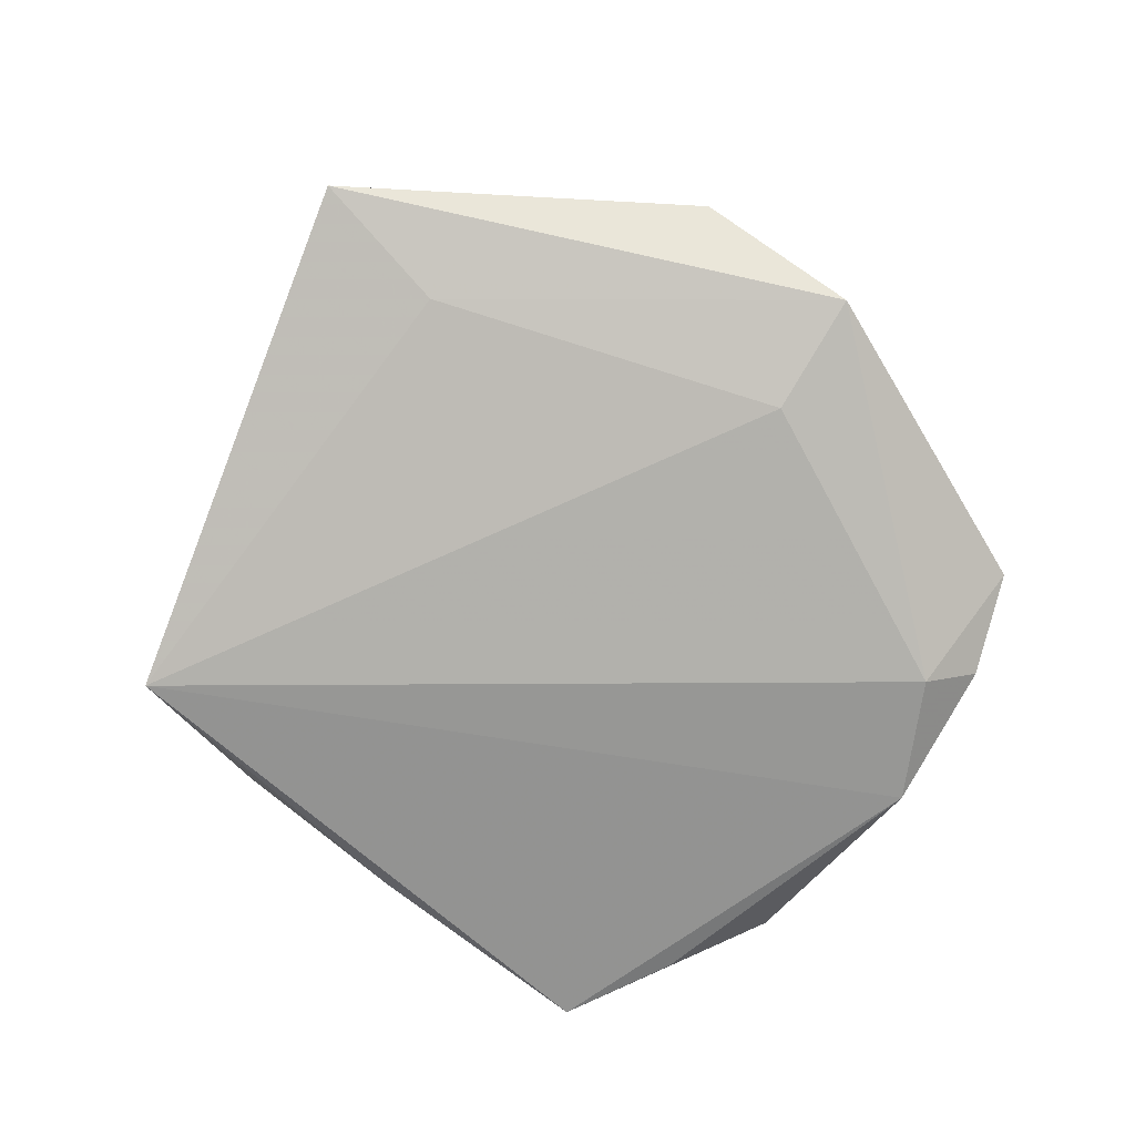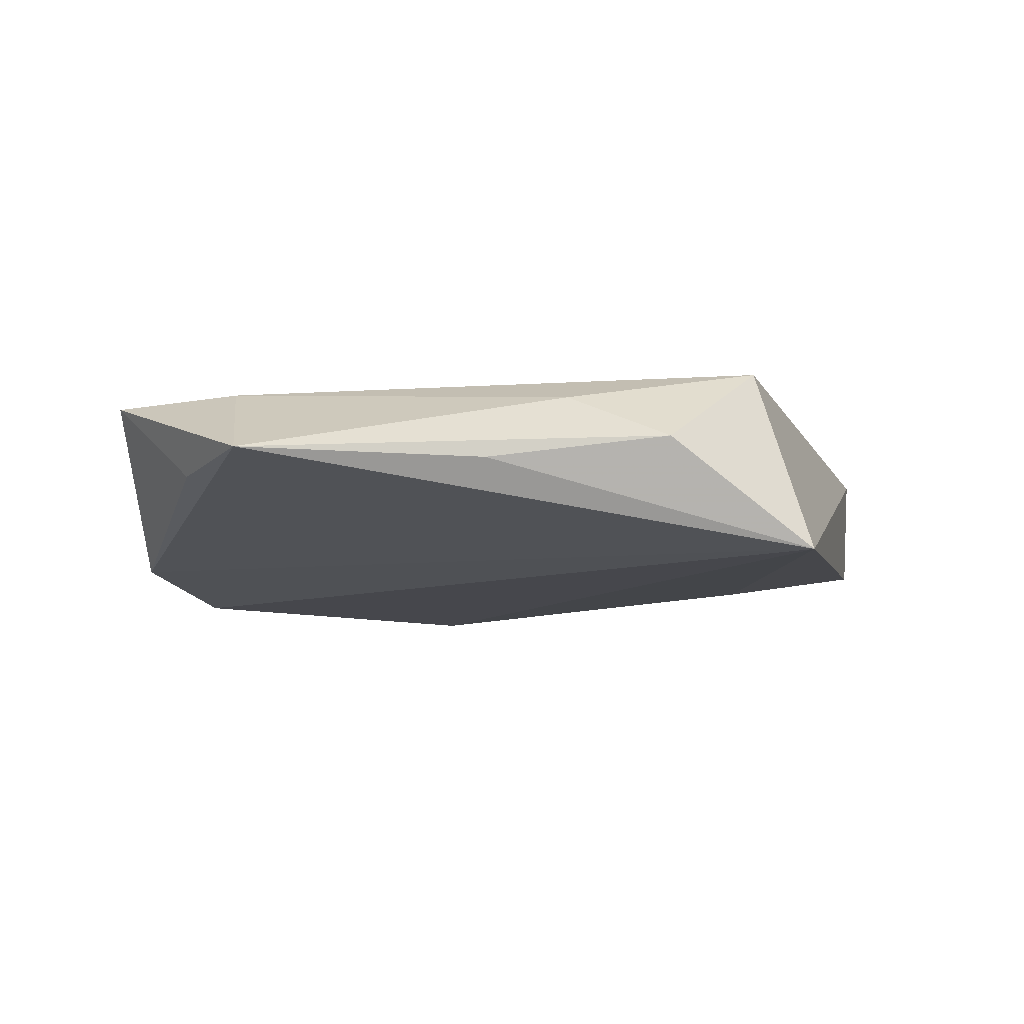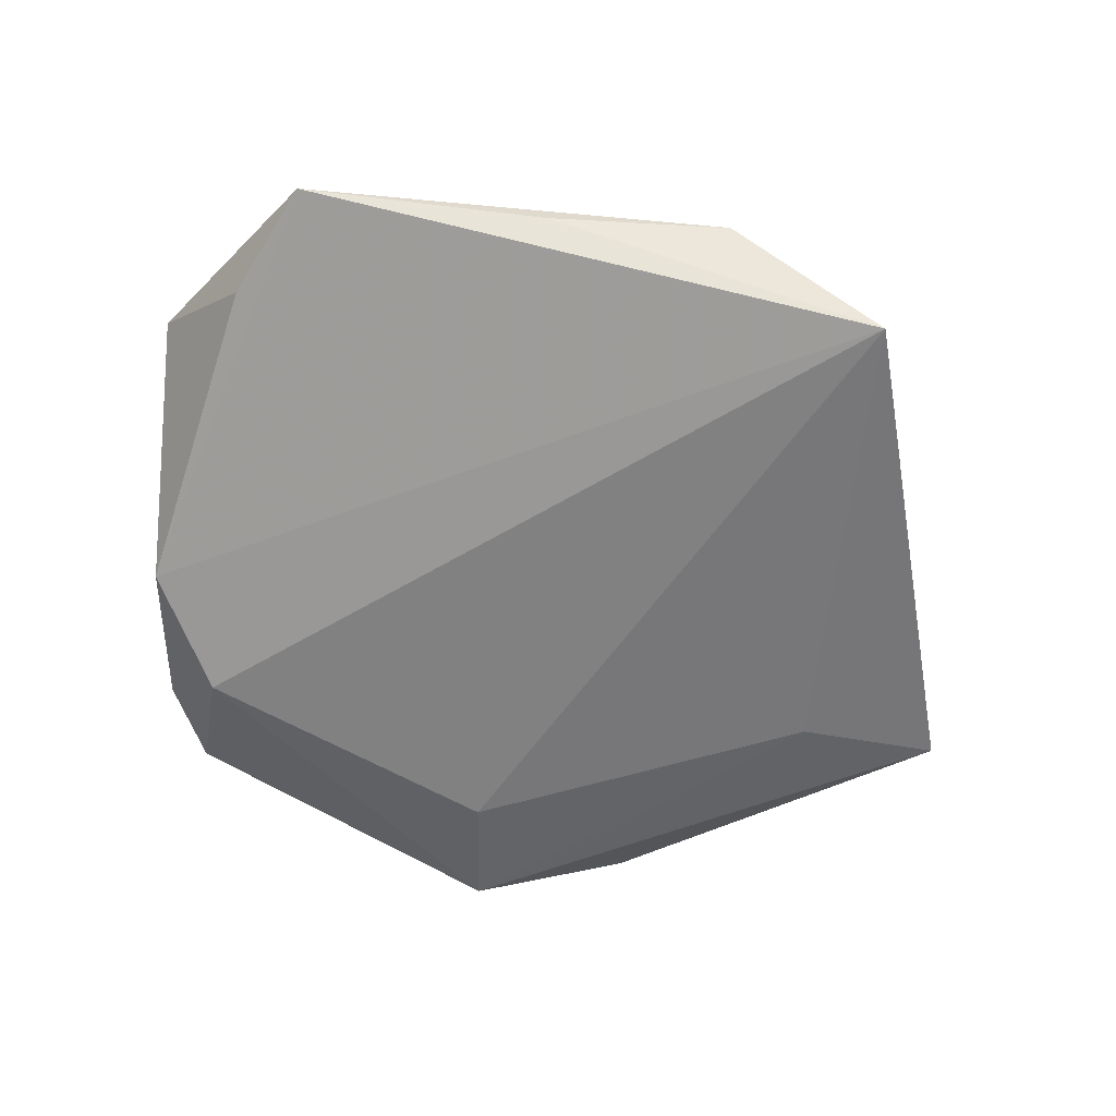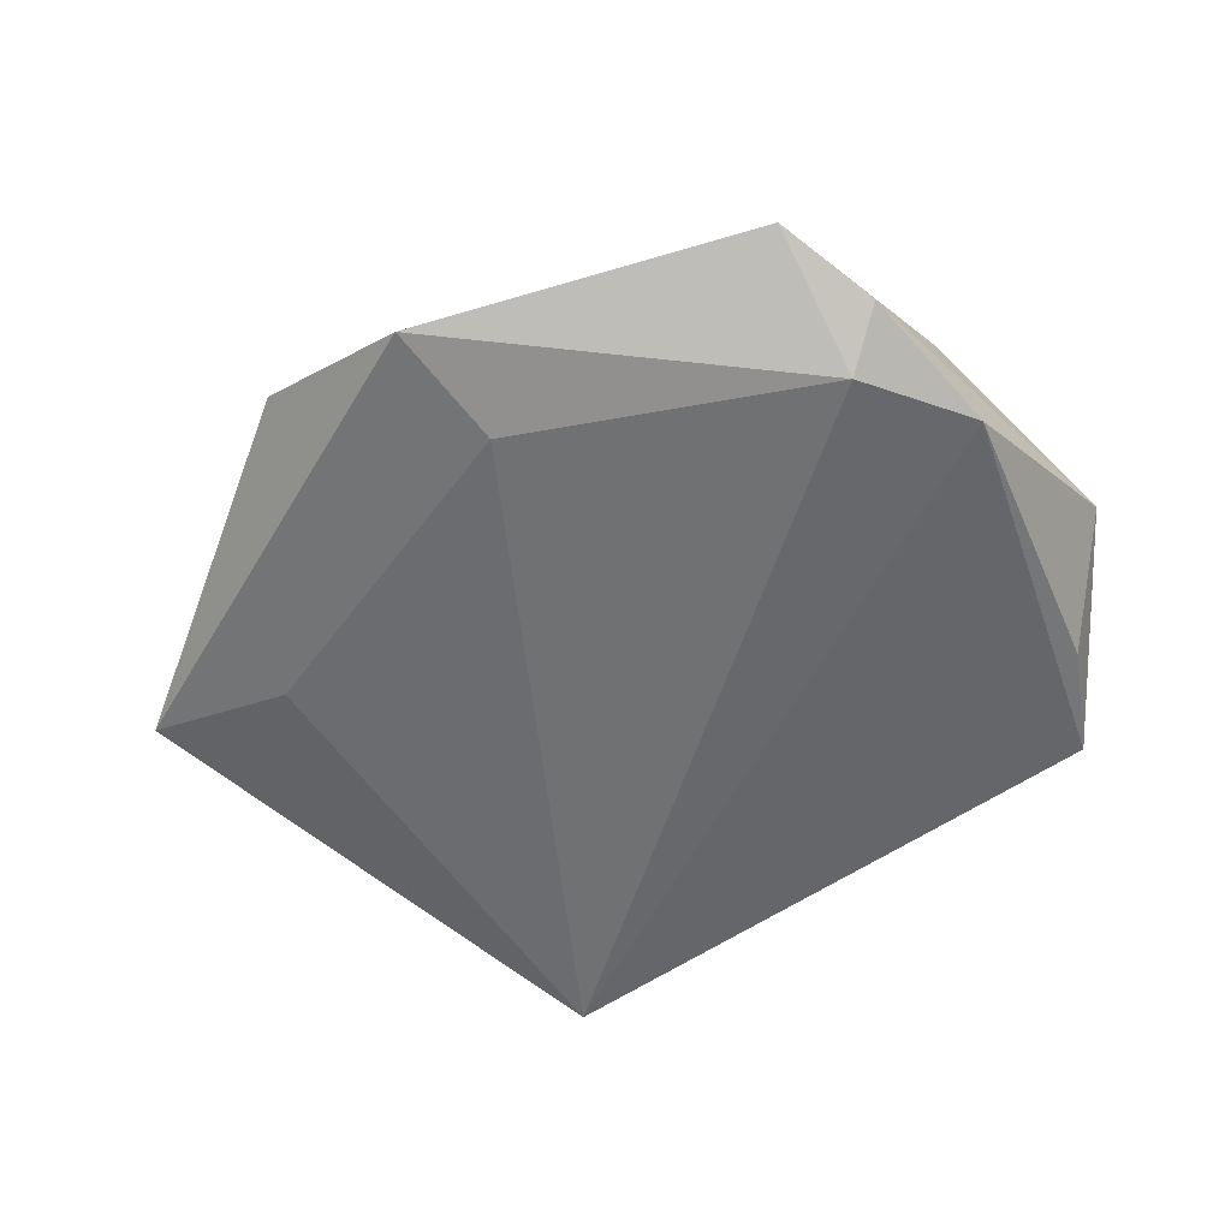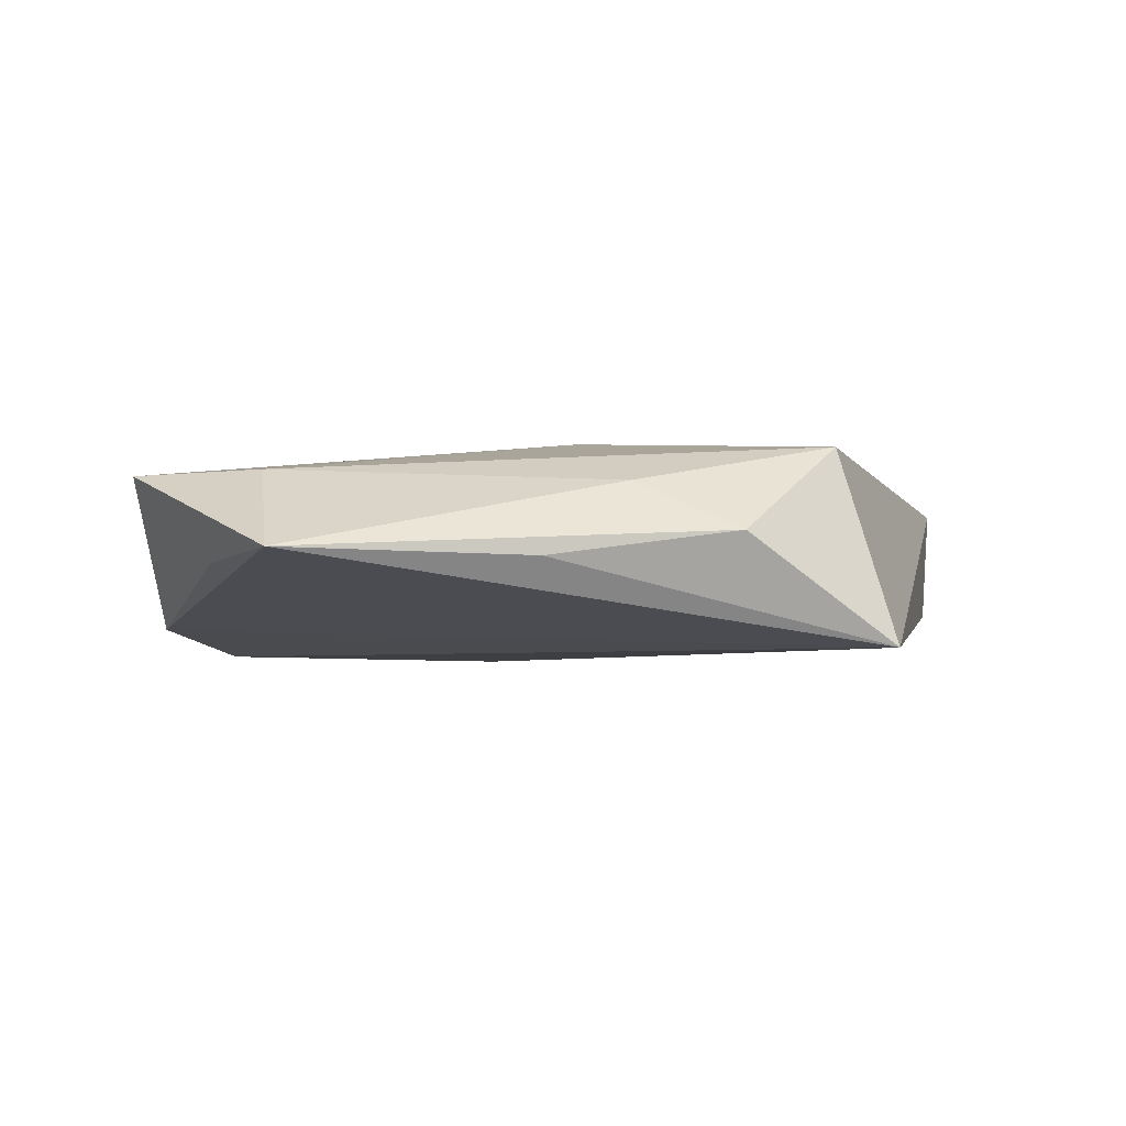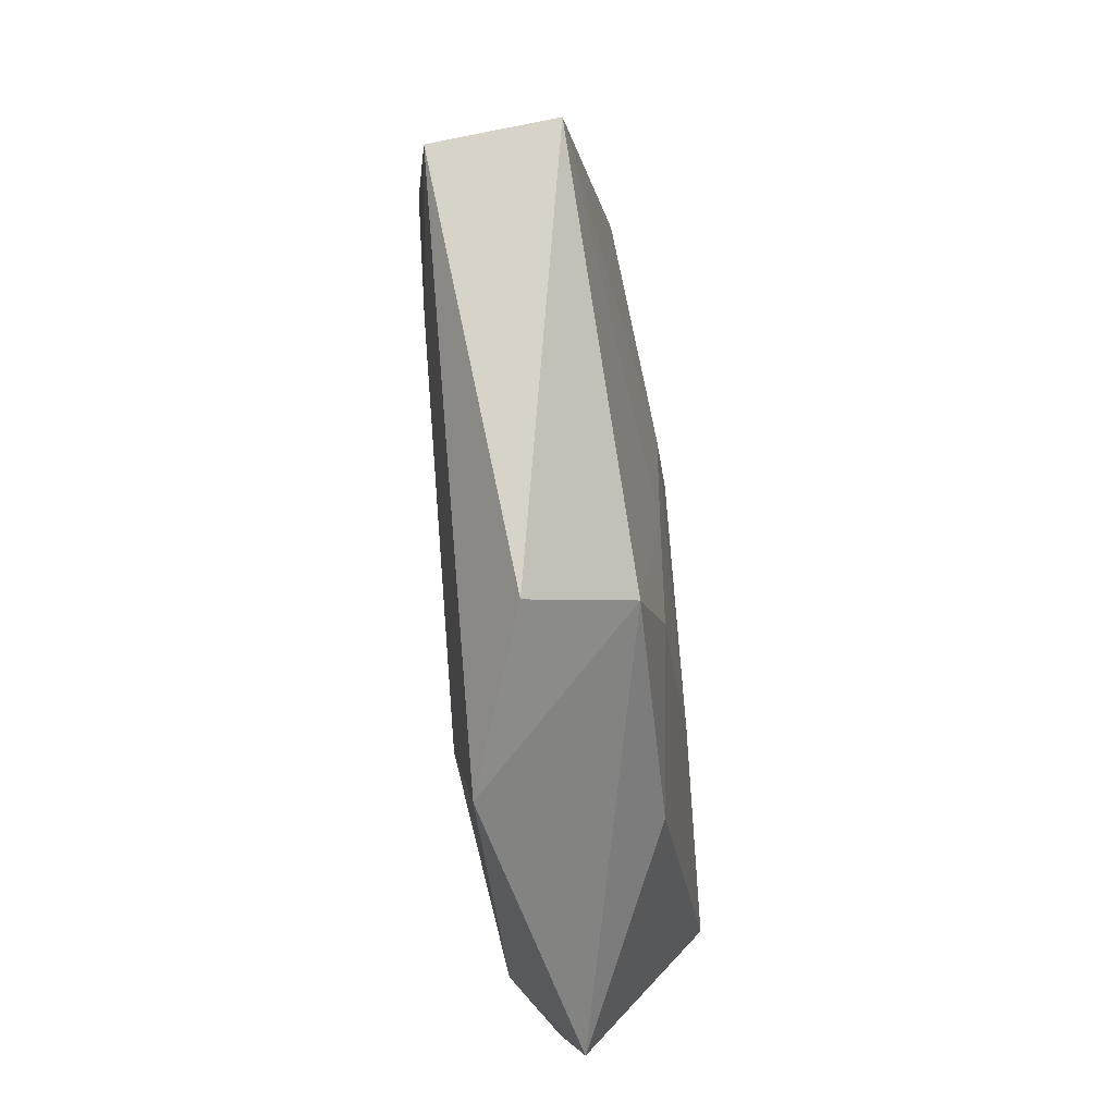
<metadata>
{"format":"obj","ext":"obj","renderer":"f3d","projection":"perspective","resolution":1024,"background":"white","views":[{"elev":-77.9,"azim":-42.7,"up":"+Z"},{"elev":-12.1,"azim":170.7,"up":"+Z"},{"elev":-61.7,"azim":168.5,"up":"+Z"},{"elev":-54.2,"azim":29.8,"up":"+Z"},{"elev":-5.2,"azim":169.6,"up":"+Z"},{"elev":-63.9,"azim":-81.7,"up":"+Y"}]}
</metadata>
<code>
v -0.02129 0.03191 0.008611
v -0.0008445 0.0341 0.004685
v 0.0329 0.03571 -0.002235
v -0.04641 -0.01275 0.007152
v 0.000487 0.01463 0.01074
v -0.008806 -0.01304 0.01043
v -0.00366 -0.02264 0.009875
v 0.03848 -0.007717 0.008601
v 0.002464 -0.02927 -0.009289
v -0.031 -0.01315 -0.006951
v -0.01112 -0.03213 0.008412
v -0.04622 -0.01435 -0.004354
v -0.01156 -0.001505 0.01092
v -0.01611 -0.03904 -0.0006118
v 0.03732 0.02387 -0.002773
v 0.03787 -0.02271 -0.005259
v 0.01333 -0.01183 0.01012
v 0.0001171 -0.04166 -0.006894
v -0.01032 0.03963 -0.0003437
v 0.03253 0.02334 0.006304
v 0.03336 -0.03223 -0.00236
v 0.04468 0.0151 0.006378
v -0.02603 0.03605 -0.01073
v 0.04112 -0.007845 -0.007179
v 0.03335 -0.01885 -0.009475
v 0.008166 0.03784 -0.002841
v 0.01293 -0.02707 0.007598
f 4 1 23
f 12 4 23
f 23 1 19
f 19 26 23
f 1 5 20
f 20 5 22
f 3 20 22
f 23 26 3
f 26 19 3
f 1 4 13
f 13 5 1
f 13 17 5
f 16 21 25
f 10 12 23
f 11 4 14
f 4 12 14
f 22 16 24
f 24 16 25
f 24 25 23
f 23 3 24
f 2 19 1
f 2 3 19
f 1 20 2
f 20 3 2
f 8 16 22
f 21 16 8
f 22 5 8
f 5 17 8
f 17 7 8
f 6 13 4
f 6 4 11
f 11 7 6
f 6 7 17
f 17 13 6
f 12 10 18
f 18 14 12
f 25 21 18
f 18 21 11
f 11 14 18
f 15 3 22
f 22 24 15
f 15 24 3
f 11 21 27
f 21 8 27
f 27 7 11
f 27 8 7
f 23 25 9
f 25 18 9
f 9 10 23
f 9 18 10

</code>
